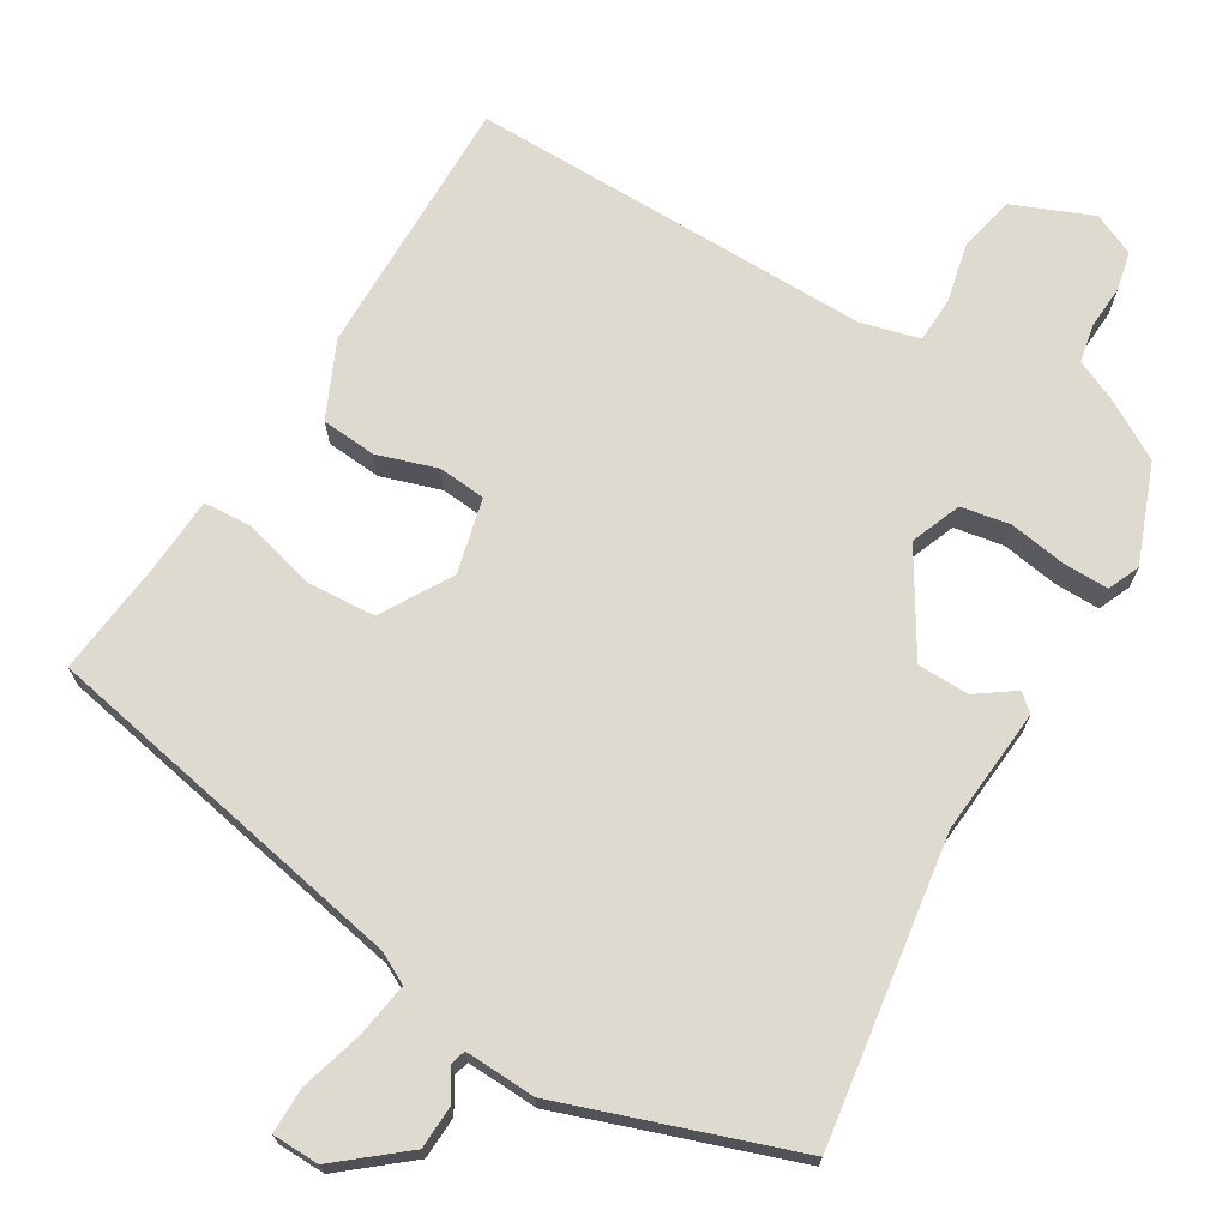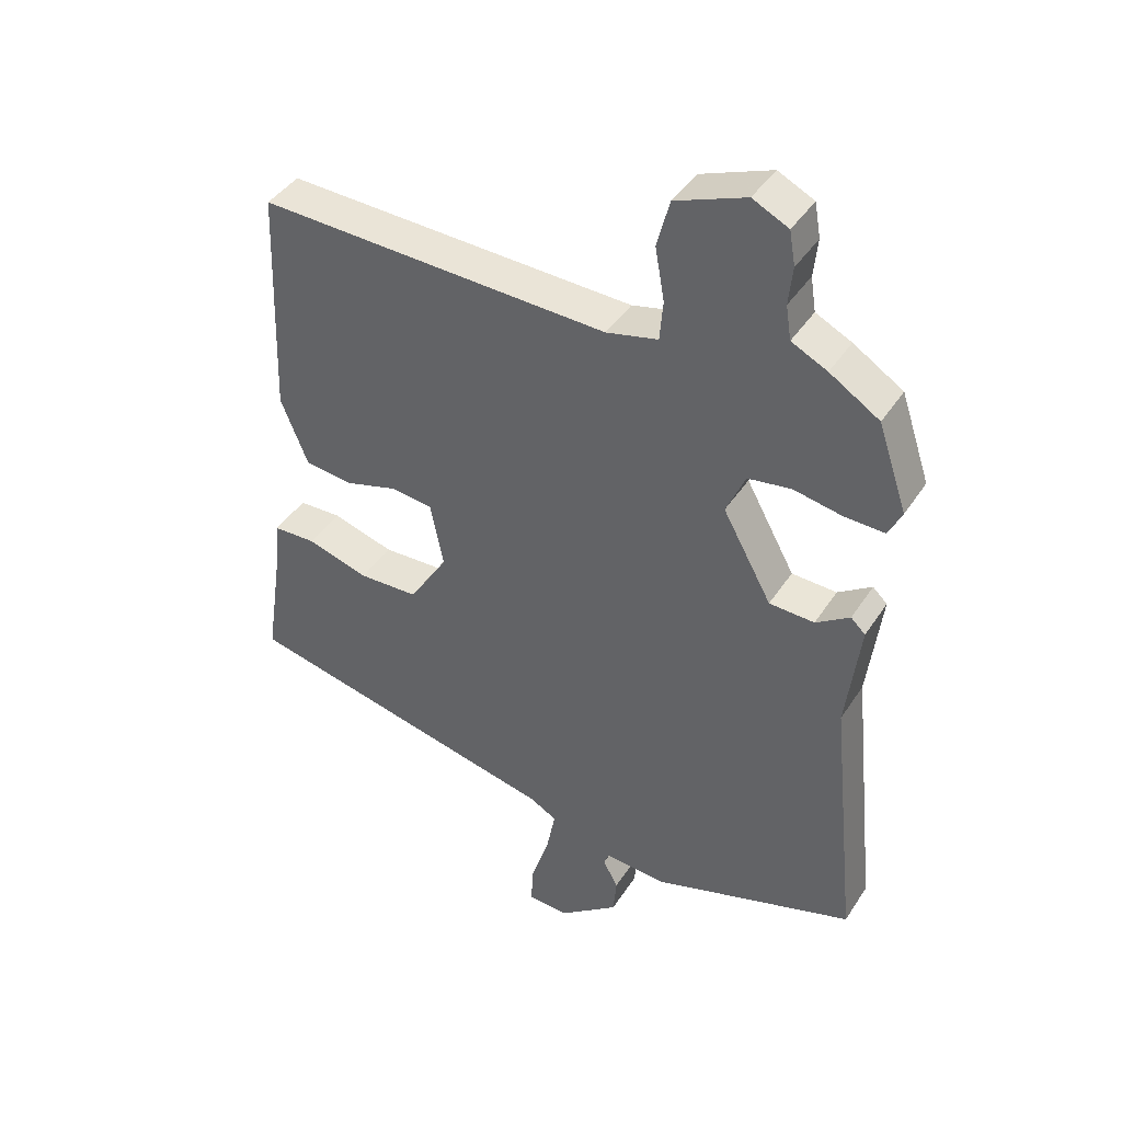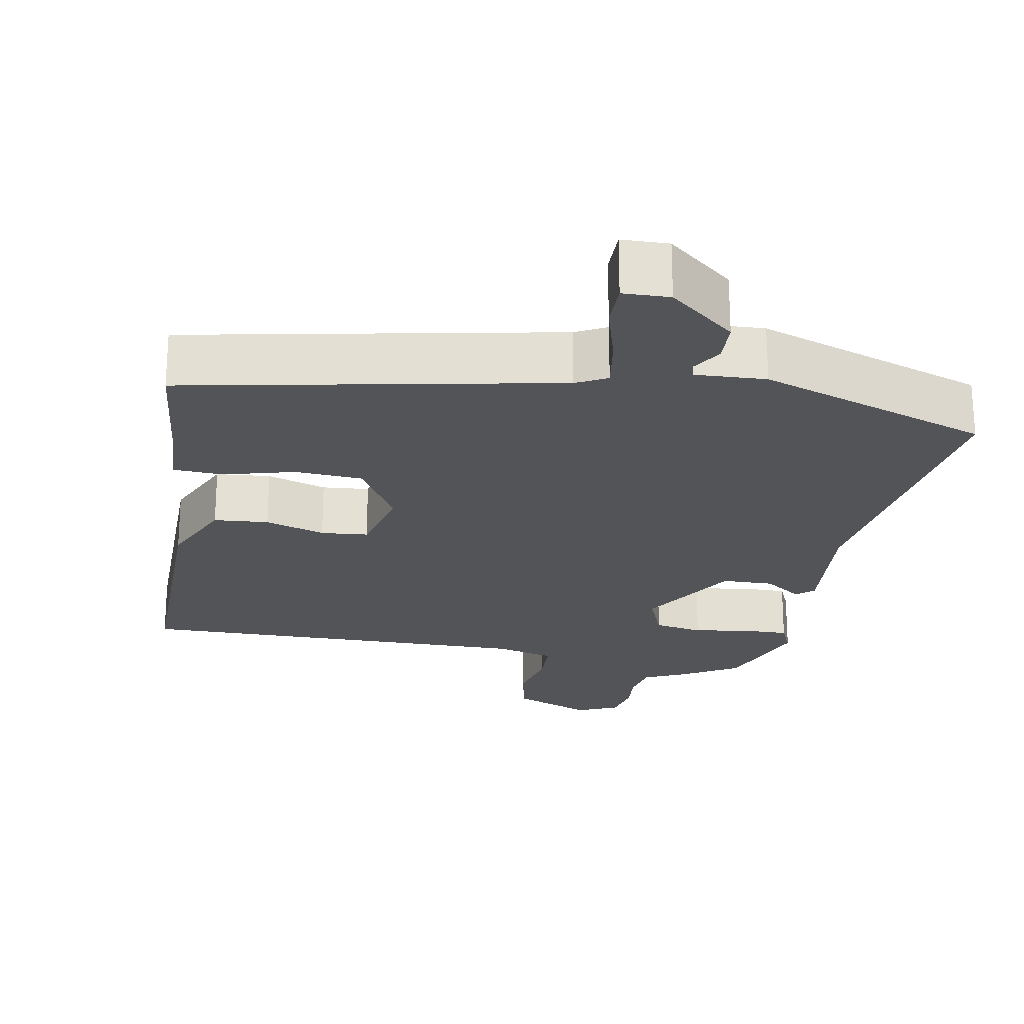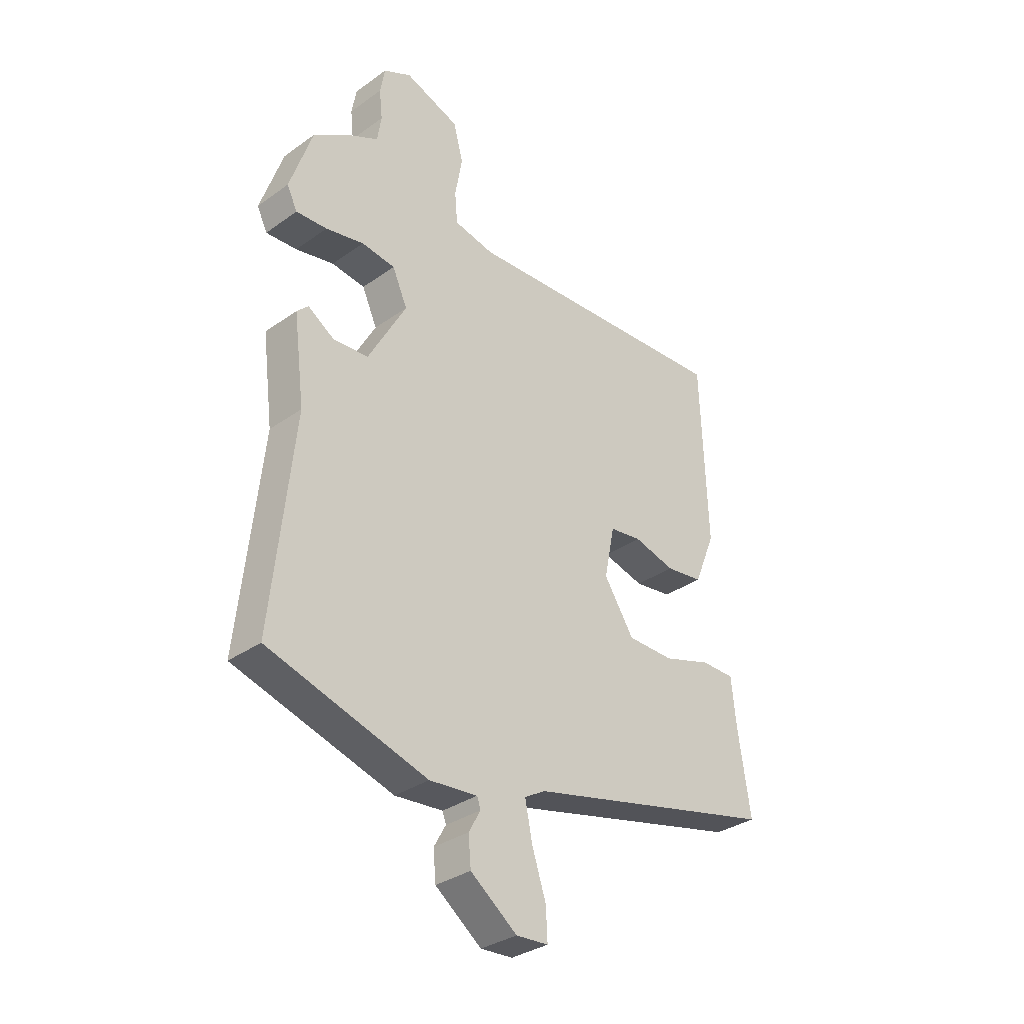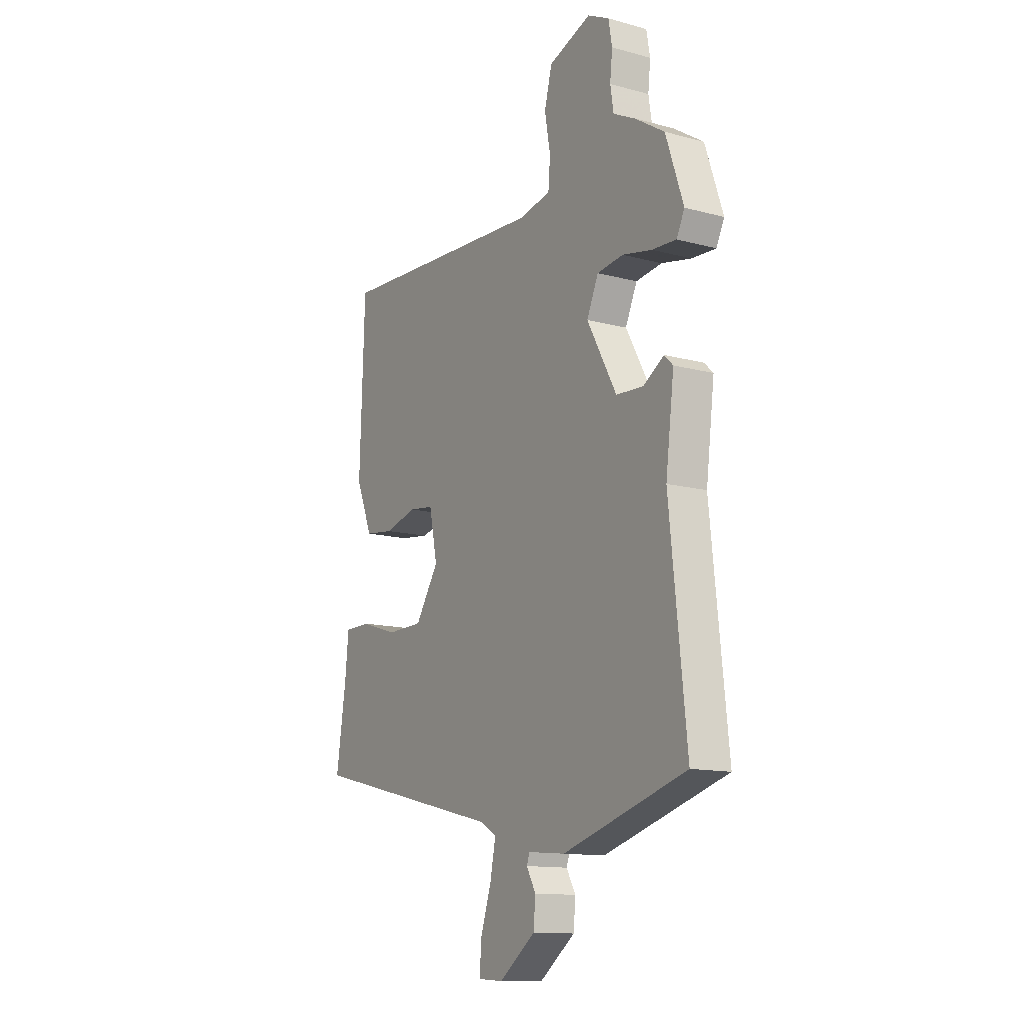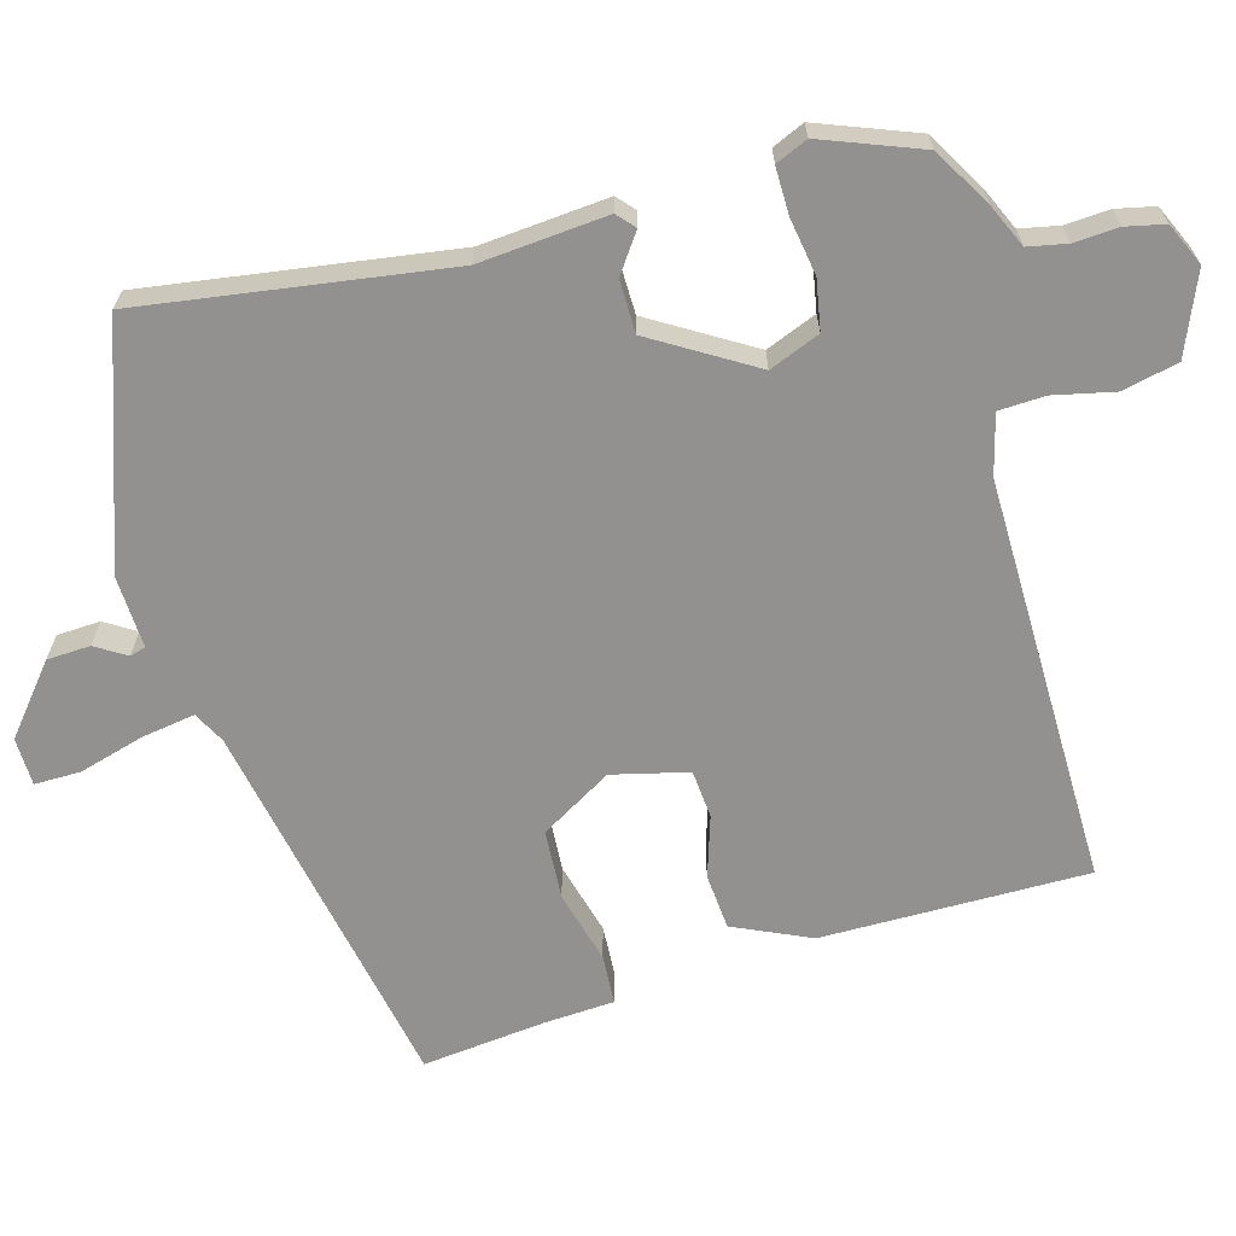
<metadata>
{"format":"obj","ext":"obj","renderer":"f3d","projection":"perspective","resolution":1024,"background":"white","views":[{"elev":70.8,"azim":-151.5,"up":"+Y"},{"elev":41.3,"azim":-149.9,"up":"+Z"},{"elev":-23.3,"azim":167.4,"up":"+Y"},{"elev":-32.9,"azim":-45.5,"up":"+Z"},{"elev":-13.0,"azim":-121.7,"up":"+Z"},{"elev":-66.1,"azim":-76.7,"up":"+Y"}]}
</metadata>
<code>
v -0.467 0.07 0.487
v -0.392 0.07 0.535
v -0.338 0.07 0.562
v -0.33 0.07 0.613
v -0.336 0.07 0.67
v -0.327 0.07 0.721
v -0.273 0.07 0.748
v -0.167 0.07 0.709
v -0.148 0.07 0.637
v -0.162 0.07 0.558
v -0.157 0.07 0.498
v -0.079 0.07 0.481
v 0.45 0.07 0.508
v 0.462 0.07 0.163
v 0.421 0.07 0.062
v 0.349 0.07 0.053
v 0.269 0.07 0.075
v 0.207 0.07 0.067
v 0.187 0.07 -0.032
v 0.245 0.07 -0.122
v 0.335 0.07 -0.124
v 0.428 0.07 -0.095
v 0.493 0.07 -0.096
v 0.502 0.07 -0.186
v 0.526 0.07 -0.346
v 0.039 0.07 -0.462
v -0.001 0.07 -0.485
v 0.013 0.07 -0.555
v 0.04 0.07 -0.637
v 0.043 0.07 -0.697
v -0.019 0.07 -0.701
v -0.109 0.07 -0.633
v -0.114 0.07 -0.577
v -0.091 0.07 -0.536
v -0.098 0.07 -0.516
v -0.191 0.07 -0.524
v -0.499 0.07 -0.431
v -0.457 0.07 -0.032
v -0.478 0.07 0.134
v -0.456 0.07 0.155
v -0.405 0.07 0.122
v -0.337 0.07 0.126
v -0.263 0.07 0.26
v -0.292 0.07 0.325
v -0.357 0.07 0.334
v -0.431 0.07 0.319
v -0.491 0.07 0.316
v -0.511 0.07 0.357
v -0.467 0 0.487
v -0.392 0 0.535
v -0.338 0 0.562
v -0.33 0 0.613
v -0.336 0 0.67
v -0.327 0 0.721
v -0.273 0 0.748
v -0.167 0 0.709
v -0.148 0 0.637
v -0.162 0 0.558
v -0.157 0 0.498
v -0.079 0 0.481
v 0.45 0 0.508
v 0.462 0 0.163
v 0.421 0 0.062
v 0.349 0 0.053
v 0.269 0 0.075
v 0.207 0 0.067
v 0.187 0 -0.032
v 0.245 0 -0.122
v 0.335 0 -0.124
v 0.428 0 -0.095
v 0.493 0 -0.096
v 0.502 0 -0.186
v 0.526 0 -0.346
v 0.039 0 -0.462
v -0.001 0 -0.485
v 0.013 0 -0.555
v 0.04 0 -0.637
v 0.043 0 -0.697
v -0.019 0 -0.701
v -0.109 0 -0.633
v -0.114 0 -0.577
v -0.091 0 -0.536
v -0.098 0 -0.516
v -0.191 0 -0.524
v -0.499 0 -0.431
v -0.457 0 -0.032
v -0.478 0 0.134
v -0.456 0 0.155
v -0.405 0 0.122
v -0.337 0 0.126
v -0.263 0 0.26
v -0.292 0 0.325
v -0.357 0 0.334
v -0.431 0 0.319
v -0.491 0 0.316
v -0.511 0 0.357
f 45 46 47 48
f 44 45 48 1
f 38 39 40 41
f 38 41 42
f 35 36 37 38
f 35 38 42
f 31 32 33 34
f 31 34 35
f 28 29 30 31
f 27 28 31 35
f 26 27 35 42
f 24 25 26
f 21 22 23 24
f 20 21 24 26
f 19 20 26 42
f 14 15 16 17
f 12 13 14 17
f 11 12 17 18
f 7 8 9 10
f 7 10 11
f 4 5 6 7
f 3 4 7 11
f 44 1 2 3
f 43 44 3 11
f 19 42 43
f 11 18 19 43
f 96 95 94 93
f 49 96 93 92
f 89 88 87 86
f 90 89 86
f 86 85 84 83
f 90 86 83
f 82 81 80 79
f 83 82 79
f 79 78 77 76
f 83 79 76 75
f 90 83 75 74
f 74 73 72
f 72 71 70 69
f 74 72 69 68
f 90 74 68 67
f 65 64 63 62
f 65 62 61 60
f 66 65 60 59
f 58 57 56 55
f 59 58 55
f 55 54 53 52
f 59 55 52 51
f 51 50 49 92
f 59 51 92 91
f 91 90 67
f 91 67 66 59
f 1 49 50 2
f 2 50 51 3
f 3 51 52 4
f 4 52 53 5
f 5 53 54 6
f 6 54 55 7
f 7 55 56 8
f 8 56 57 9
f 9 57 58 10
f 10 58 59 11
f 11 59 60 12
f 12 60 61 13
f 13 61 62 14
f 14 62 63 15
f 15 63 64 16
f 16 64 65 17
f 17 65 66 18
f 18 66 67 19
f 19 67 68 20
f 20 68 69 21
f 21 69 70 22
f 22 70 71 23
f 23 71 72 24
f 24 72 73 25
f 25 73 74 26
f 26 74 75 27
f 27 75 76 28
f 28 76 77 29
f 29 77 78 30
f 30 78 79 31
f 31 79 80 32
f 32 80 81 33
f 33 81 82 34
f 34 82 83 35
f 35 83 84 36
f 36 84 85 37
f 37 85 86 38
f 38 86 87 39
f 39 87 88 40
f 40 88 89 41
f 41 89 90 42
f 42 90 91 43
f 43 91 92 44
f 44 92 93 45
f 45 93 94 46
f 46 94 95 47
f 47 95 96 48
f 48 96 49 1

</code>
